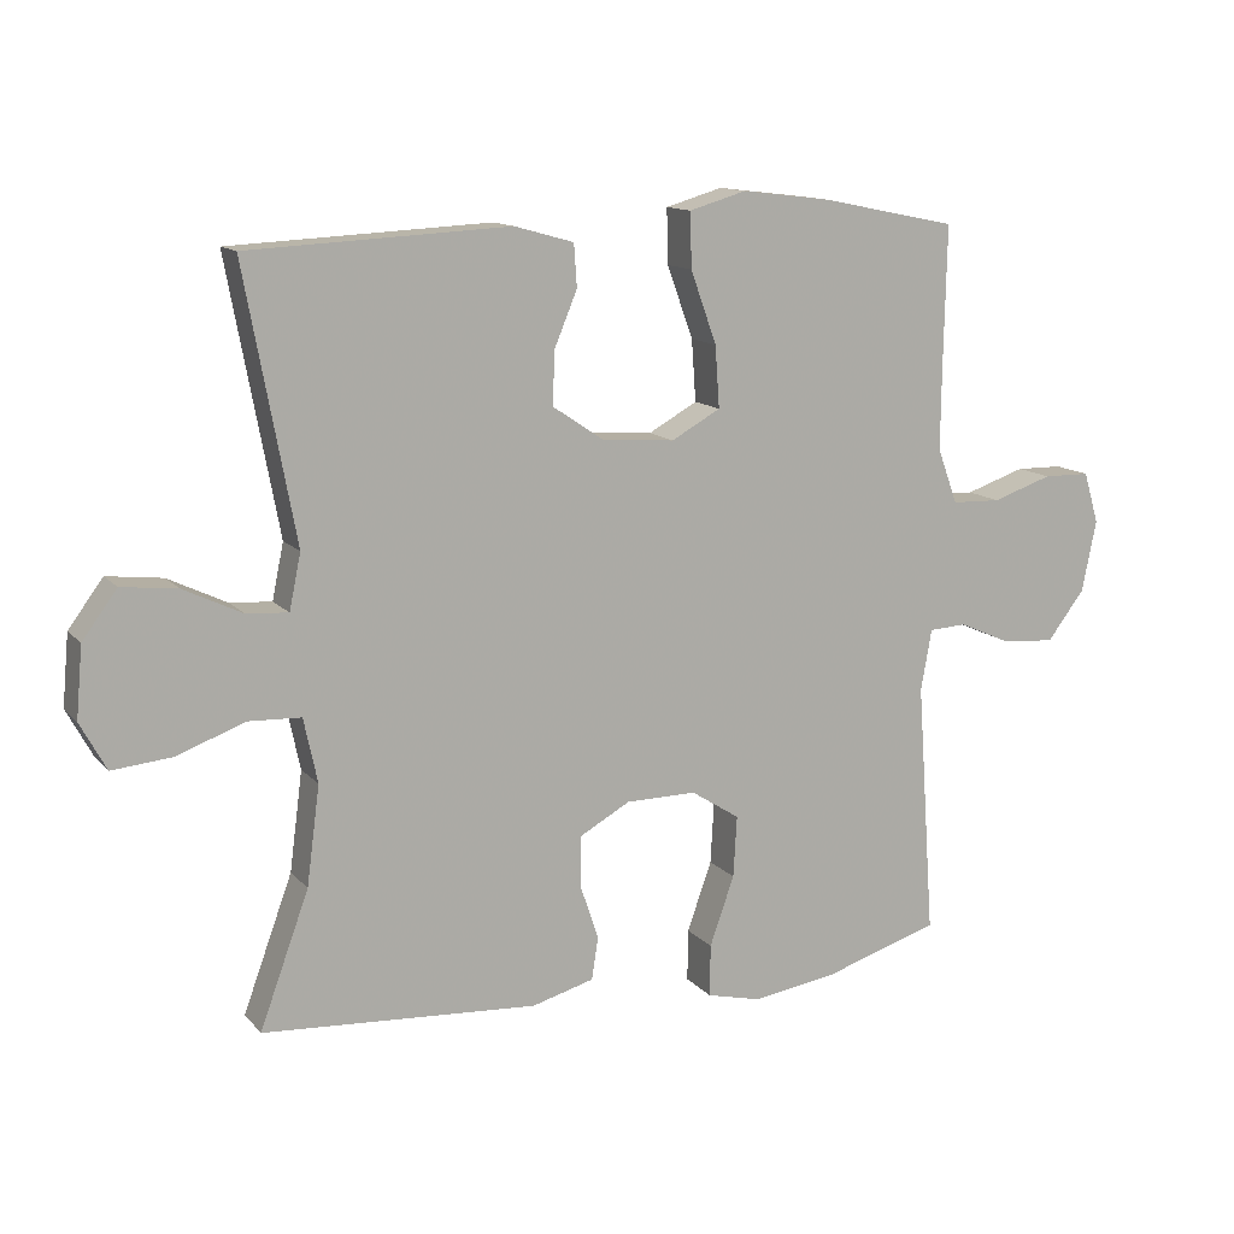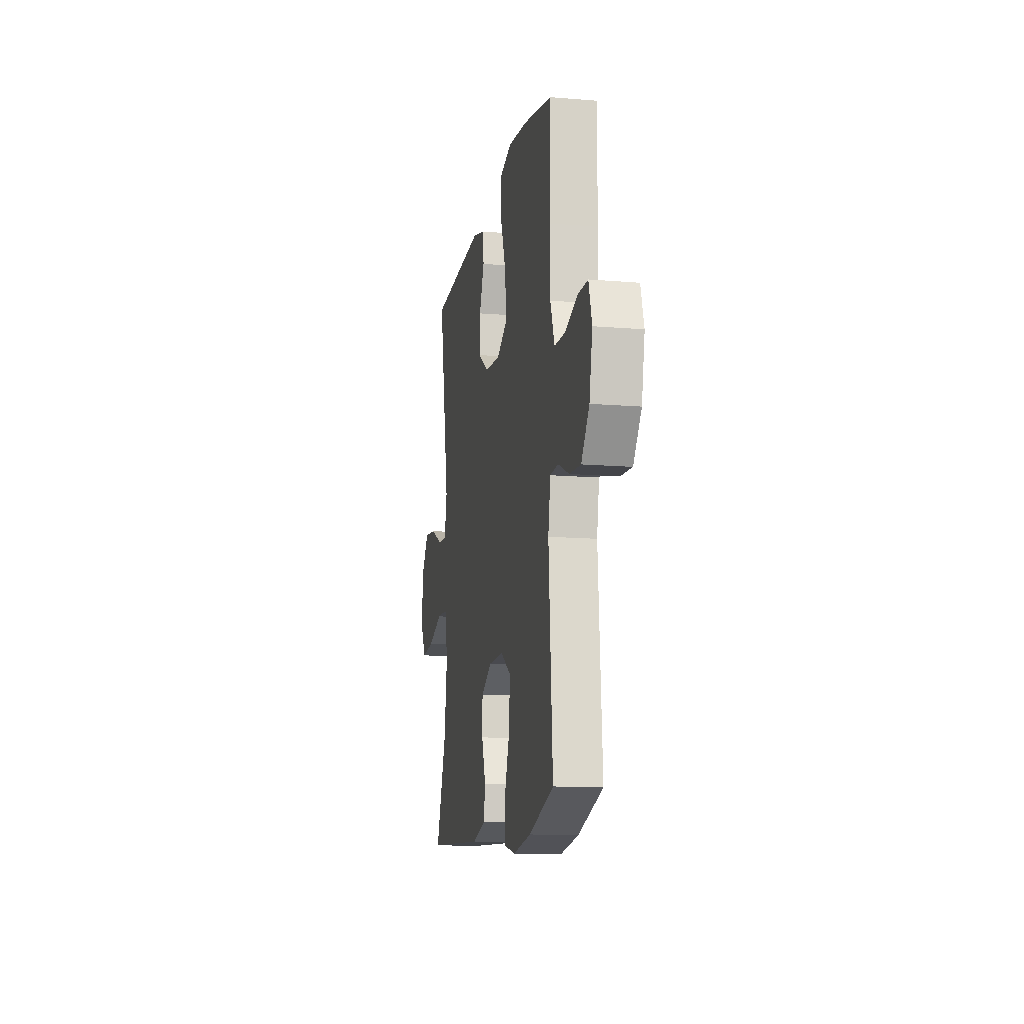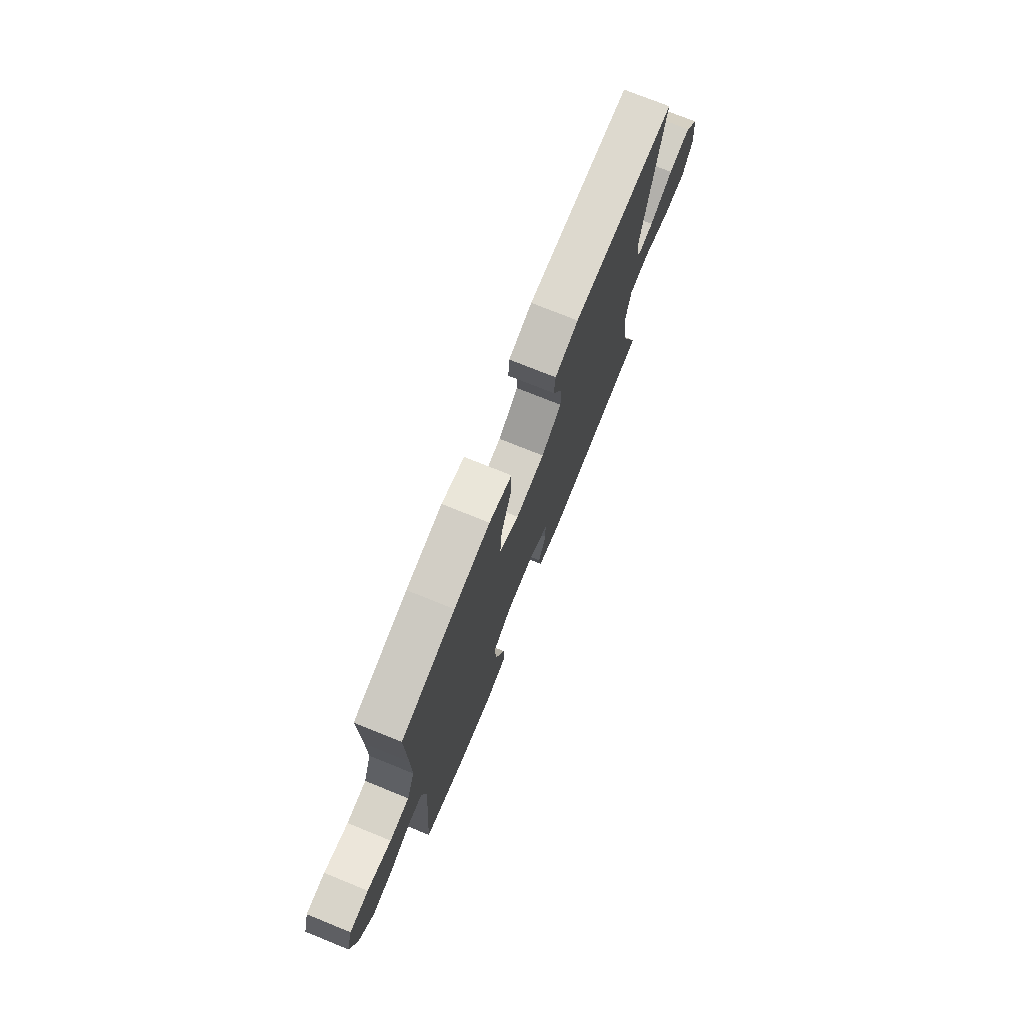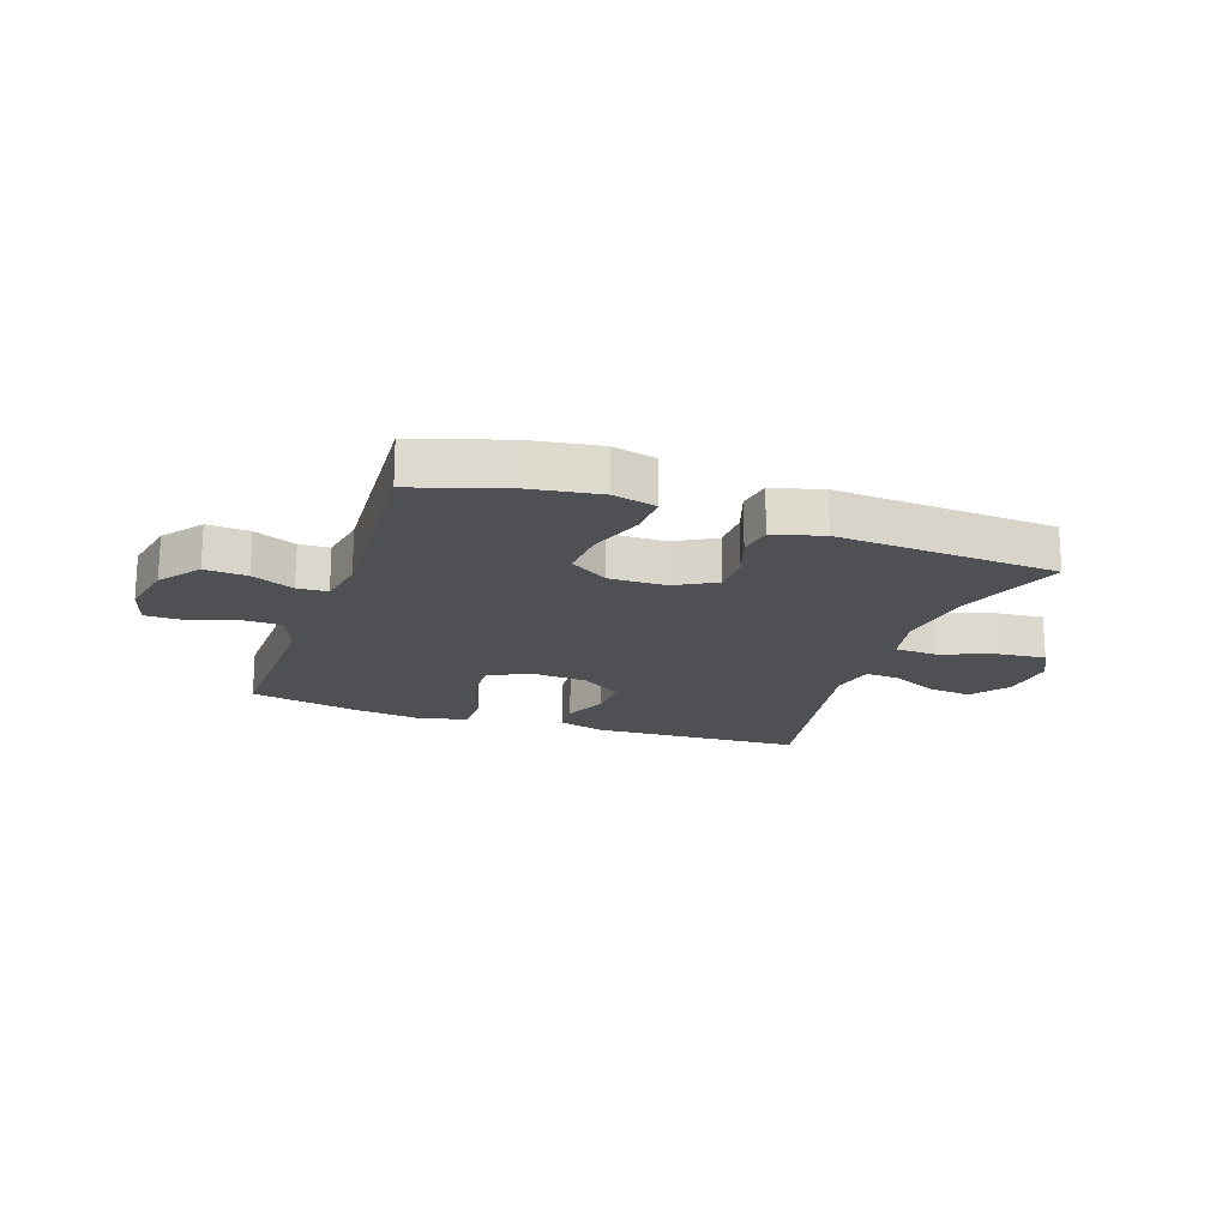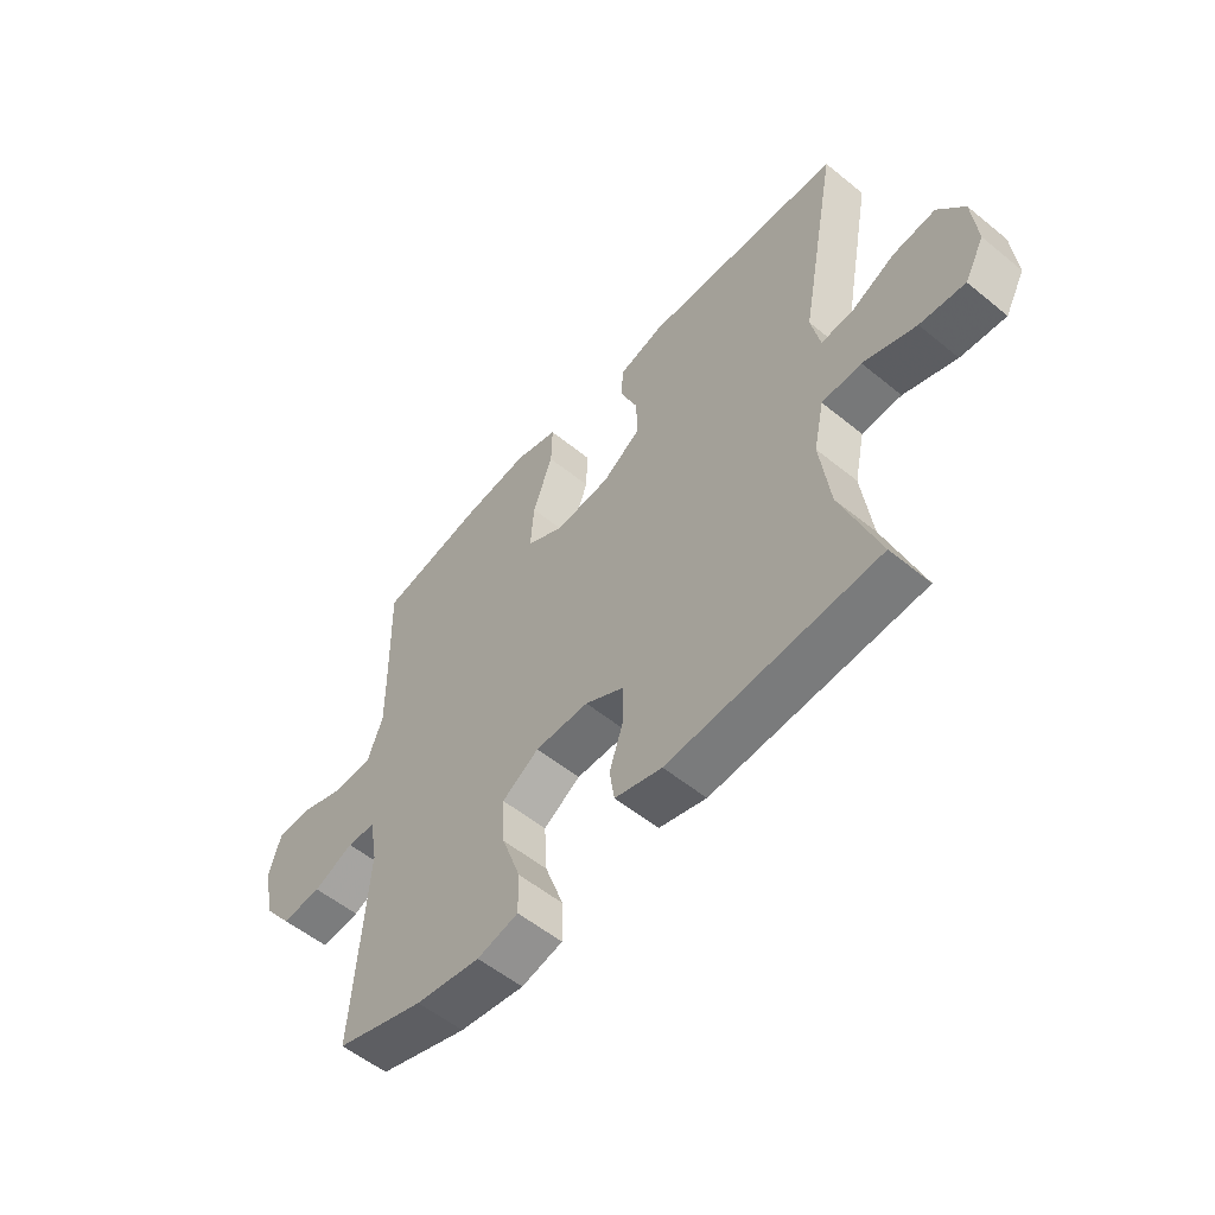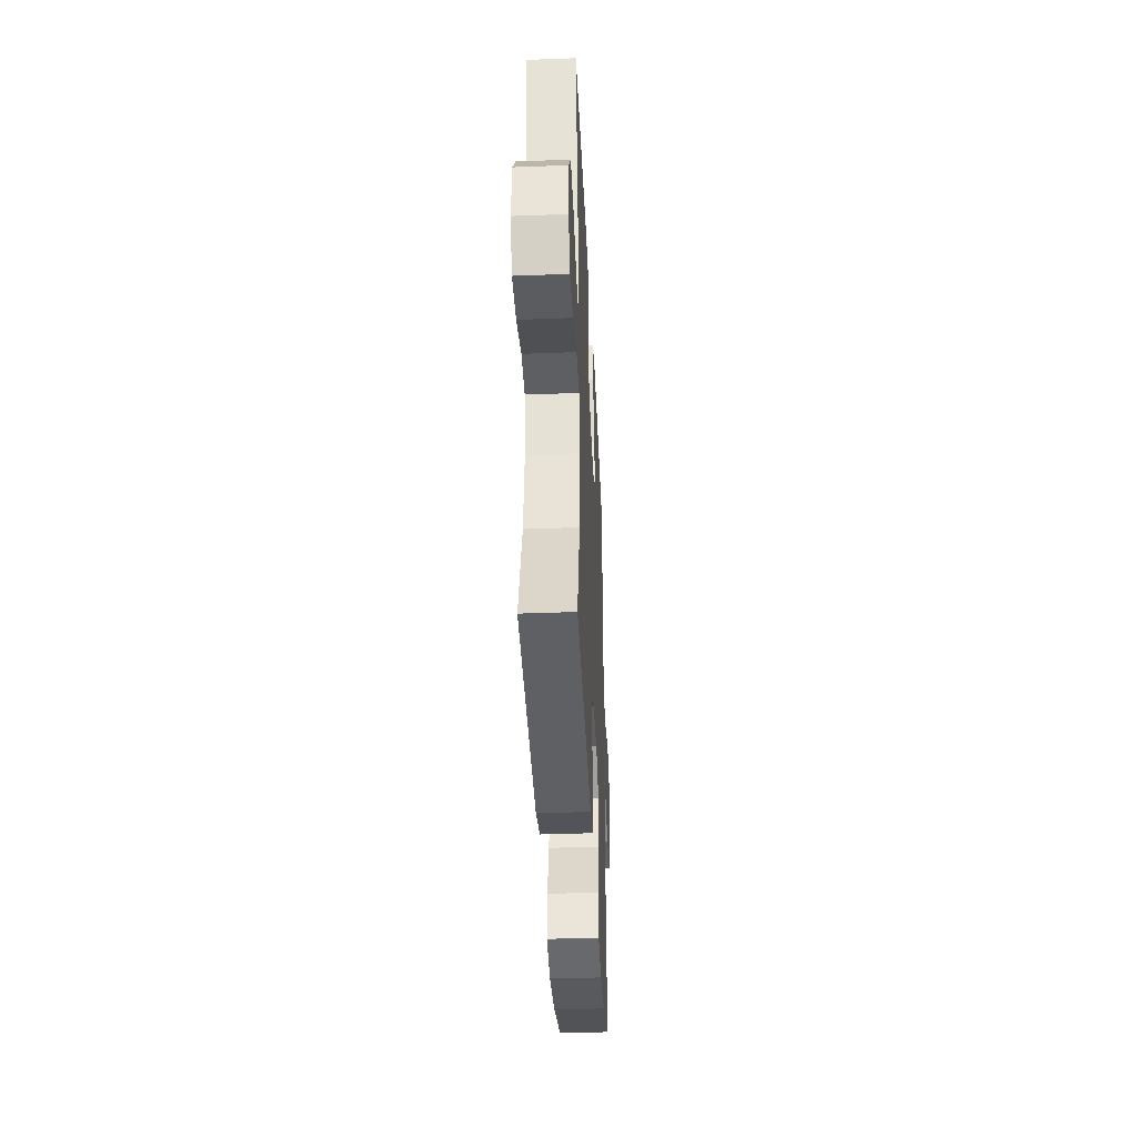
<metadata>
{"format":"obj","ext":"obj","renderer":"f3d","projection":"perspective","resolution":1024,"background":"white","views":[{"elev":12.7,"azim":-24.8,"up":"+Z"},{"elev":-13.1,"azim":79.2,"up":"+Z"},{"elev":74.7,"azim":112.0,"up":"+Z"},{"elev":-18.8,"azim":160.8,"up":"+Y"},{"elev":-55.4,"azim":-130.6,"up":"+Z"},{"elev":-39.3,"azim":-87.3,"up":"+Z"}]}
</metadata>
<code>
v -0.5 0.07 -0.5
v -0.432 0.07 -0.314
v -0.414 0.07 -0.177
v -0.433 0.07 -0.088
v -0.505 0.07 -0.085
v -0.601 0.07 -0.12
v -0.683 0.07 -0.128
v -0.719 0.07 -0.062
v -0.71 0.07 0.036
v -0.662 0.07 0.101
v -0.585 0.07 0.092
v -0.504 0.07 0.053
v -0.446 0.07 0.049
v -0.43 0.07 0.126
v -0.5 0.07 0.5
v -0.138 0.07 0.518
v -0.056 0.07 0.495
v -0.052 0.07 0.436
v -0.084 0.07 0.359
v -0.086 0.07 0.286
v -0.016 0.07 0.239
v 0.085 0.07 0.231
v 0.153 0.07 0.269
v 0.147 0.07 0.354
v 0.111 0.07 0.454
v 0.109 0.07 0.53
v 0.188 0.07 0.553
v 0.313 0.07 0.538
v 0.5 0.07 0.5
v 0.496 0.07 0.307
v 0.495 0.07 0.191
v 0.523 0.07 0.115
v 0.591 0.07 0.113
v 0.674 0.07 0.141
v 0.739 0.07 0.14
v 0.76 0.07 0.069
v 0.74 0.07 -0.03
v 0.688 0.07 -0.098
v 0.615 0.07 -0.093
v 0.542 0.07 -0.061
v 0.49 0.07 -0.064
v 0.475 0.07 -0.149
v 0.5 0.07 -0.5
v 0.339 0.07 -0.551
v 0.221 0.07 -0.569
v 0.146 0.07 -0.551
v 0.147 0.07 -0.479
v 0.181 0.07 -0.383
v 0.186 0.07 -0.298
v 0.119 0.07 -0.255
v 0.021 0.07 -0.256
v -0.049 0.07 -0.295
v -0.05 0.07 -0.364
v -0.024 0.07 -0.441
v -0.033 0.07 -0.5
v -0.119 0.07 -0.524
v -0.5 0 -0.5
v -0.432 0 -0.314
v -0.414 0 -0.177
v -0.433 0 -0.088
v -0.505 0 -0.085
v -0.601 0 -0.12
v -0.683 0 -0.128
v -0.719 0 -0.062
v -0.71 0 0.036
v -0.662 0 0.101
v -0.585 0 0.092
v -0.504 0 0.053
v -0.446 0 0.049
v -0.43 0 0.126
v -0.5 0 0.5
v -0.138 0 0.518
v -0.056 0 0.495
v -0.052 0 0.436
v -0.084 0 0.359
v -0.086 0 0.286
v -0.016 0 0.239
v 0.085 0 0.231
v 0.153 0 0.269
v 0.147 0 0.354
v 0.111 0 0.454
v 0.109 0 0.53
v 0.188 0 0.553
v 0.313 0 0.538
v 0.5 0 0.5
v 0.496 0 0.307
v 0.495 0 0.191
v 0.523 0 0.115
v 0.591 0 0.113
v 0.674 0 0.141
v 0.739 0 0.14
v 0.76 0 0.069
v 0.74 0 -0.03
v 0.688 0 -0.098
v 0.615 0 -0.093
v 0.542 0 -0.061
v 0.49 0 -0.064
v 0.475 0 -0.149
v 0.5 0 -0.5
v 0.339 0 -0.551
v 0.221 0 -0.569
v 0.146 0 -0.551
v 0.147 0 -0.479
v 0.181 0 -0.383
v 0.186 0 -0.298
v 0.119 0 -0.255
v 0.021 0 -0.256
v -0.049 0 -0.295
v -0.05 0 -0.364
v -0.024 0 -0.441
v -0.033 0 -0.5
v -0.119 0 -0.524
f 56 1 2
f 55 56 2
f 54 55 2
f 53 54 2
f 52 53 2 3
f 51 52 3 4
f 50 51 4
f 46 47 48
f 45 46 48
f 44 45 48
f 43 44 48
f 42 43 48
f 41 42 48 49
f 38 39 40
f 37 38 40
f 36 37 40
f 35 36 40
f 34 35 40
f 33 34 40
f 32 33 40 41
f 41 49 50
f 32 41 50
f 31 32 50
f 28 29 30
f 27 28 30
f 26 27 30
f 25 26 30
f 24 25 30
f 23 24 30 31
f 17 18 19
f 16 17 19
f 15 16 19
f 14 15 19
f 13 14 19 20
f 10 11 12
f 9 10 12
f 8 9 12
f 7 8 12
f 6 7 12
f 5 6 12
f 4 5 12 13
f 31 50 4
f 23 31 4
f 22 23 4
f 13 20 21
f 4 13 21 22
f 58 57 112
f 58 112 111
f 58 111 110
f 58 110 109
f 59 58 109 108
f 60 59 108 107
f 60 107 106
f 104 103 102
f 104 102 101
f 104 101 100
f 104 100 99
f 104 99 98
f 105 104 98 97
f 96 95 94
f 96 94 93
f 96 93 92
f 96 92 91
f 96 91 90
f 96 90 89
f 97 96 89 88
f 106 105 97
f 106 97 88
f 106 88 87
f 86 85 84
f 86 84 83
f 86 83 82
f 86 82 81
f 86 81 80
f 87 86 80 79
f 75 74 73
f 75 73 72
f 75 72 71
f 75 71 70
f 76 75 70 69
f 68 67 66
f 68 66 65
f 68 65 64
f 68 64 63
f 68 63 62
f 68 62 61
f 69 68 61 60
f 60 106 87
f 60 87 79
f 60 79 78
f 77 76 69
f 78 77 69 60
f 1 57 58 2
f 2 58 59 3
f 3 59 60 4
f 4 60 61 5
f 5 61 62 6
f 6 62 63 7
f 7 63 64 8
f 8 64 65 9
f 9 65 66 10
f 10 66 67 11
f 11 67 68 12
f 12 68 69 13
f 13 69 70 14
f 14 70 71 15
f 15 71 72 16
f 16 72 73 17
f 17 73 74 18
f 18 74 75 19
f 19 75 76 20
f 20 76 77 21
f 21 77 78 22
f 22 78 79 23
f 23 79 80 24
f 24 80 81 25
f 25 81 82 26
f 26 82 83 27
f 27 83 84 28
f 28 84 85 29
f 29 85 86 30
f 30 86 87 31
f 31 87 88 32
f 32 88 89 33
f 33 89 90 34
f 34 90 91 35
f 35 91 92 36
f 36 92 93 37
f 37 93 94 38
f 38 94 95 39
f 39 95 96 40
f 40 96 97 41
f 41 97 98 42
f 42 98 99 43
f 43 99 100 44
f 44 100 101 45
f 45 101 102 46
f 46 102 103 47
f 47 103 104 48
f 48 104 105 49
f 49 105 106 50
f 50 106 107 51
f 51 107 108 52
f 52 108 109 53
f 53 109 110 54
f 54 110 111 55
f 55 111 112 56
f 56 112 57 1

</code>
